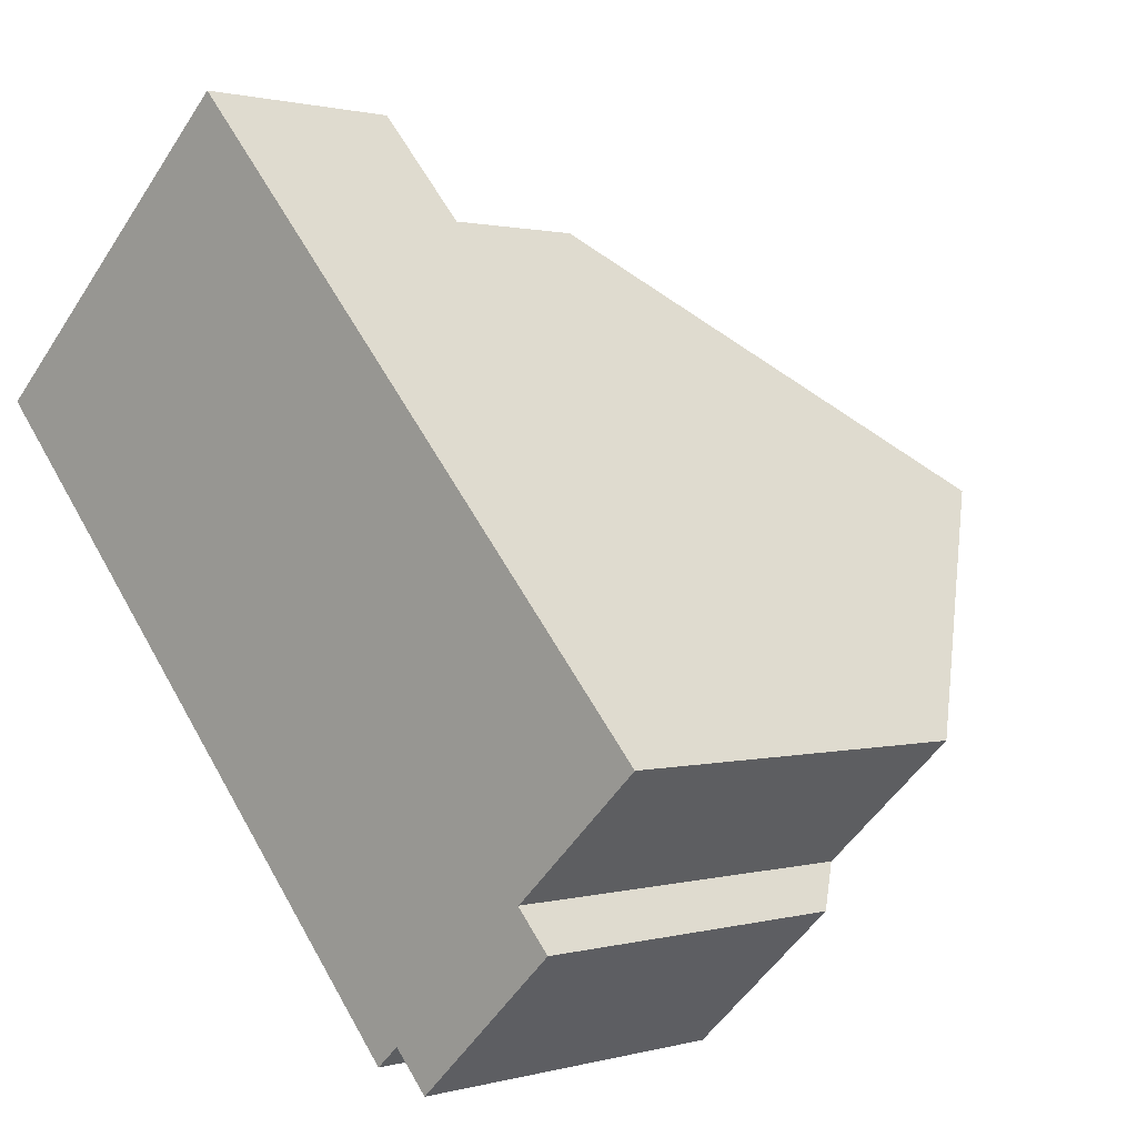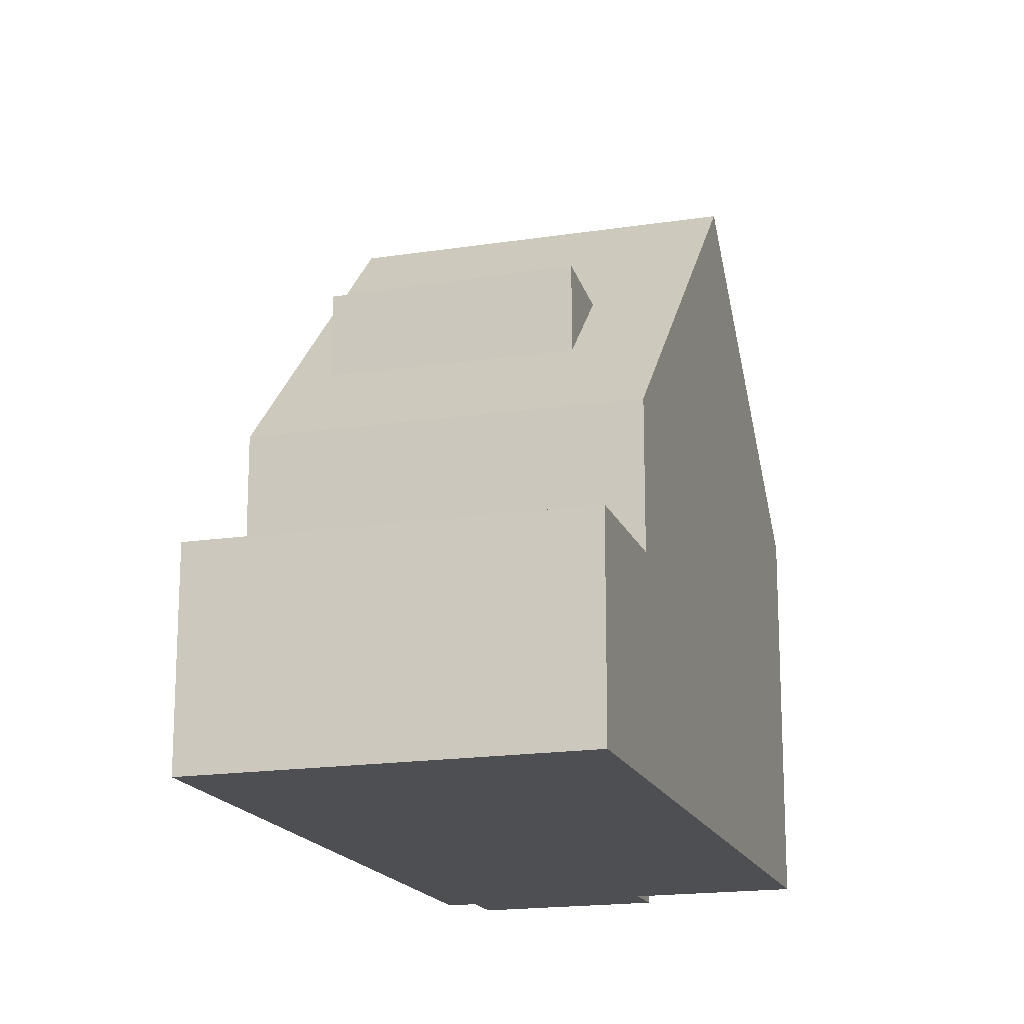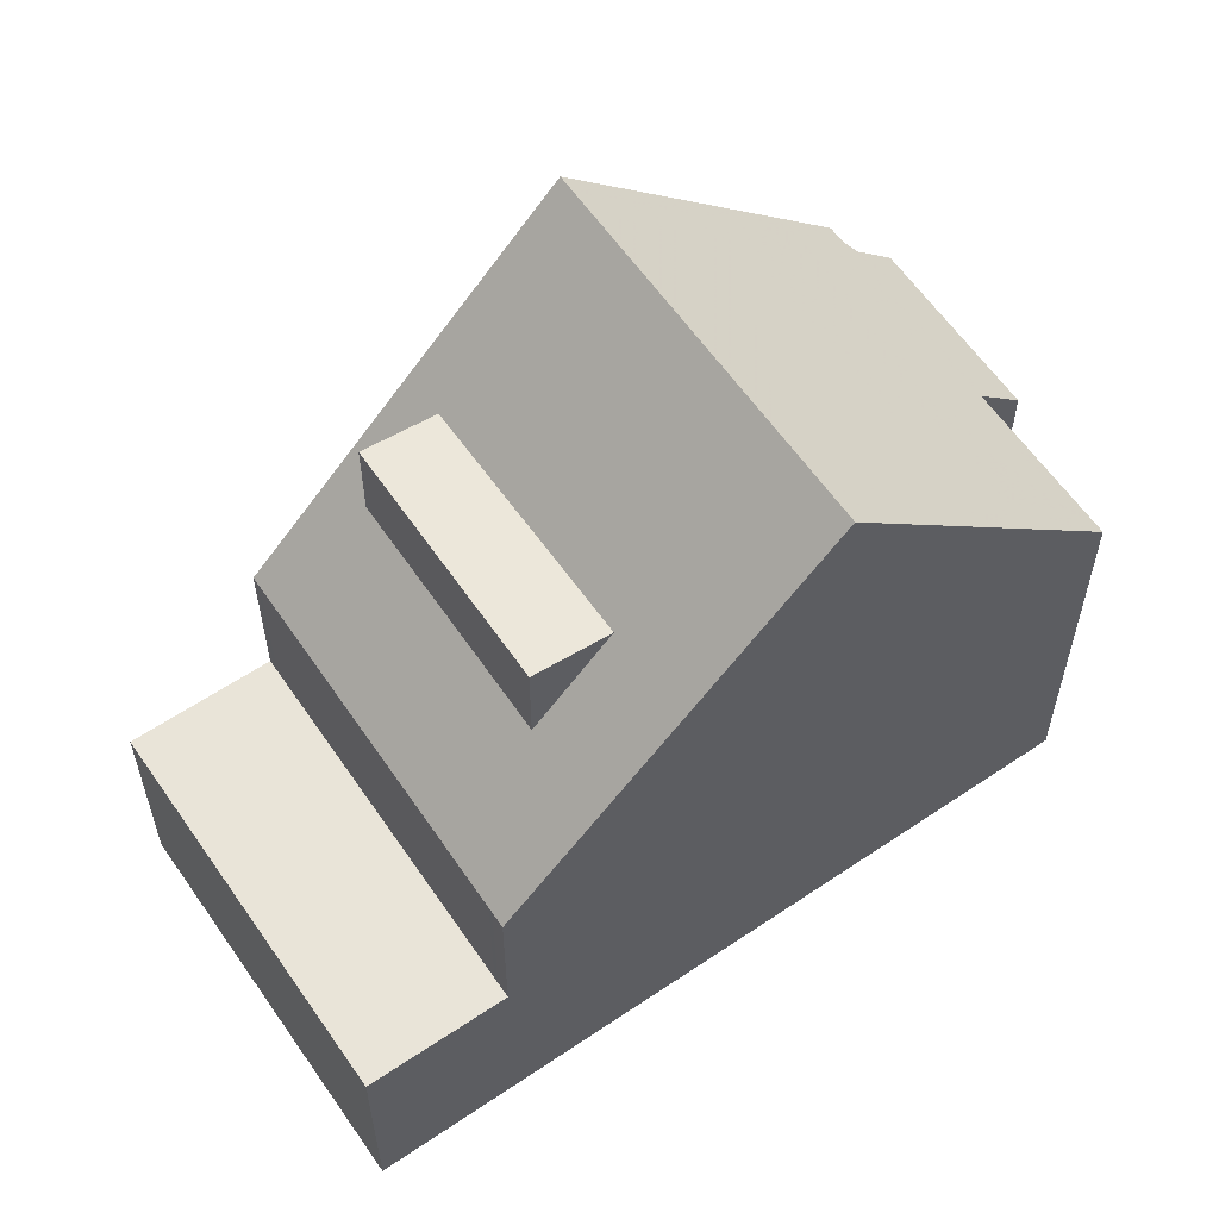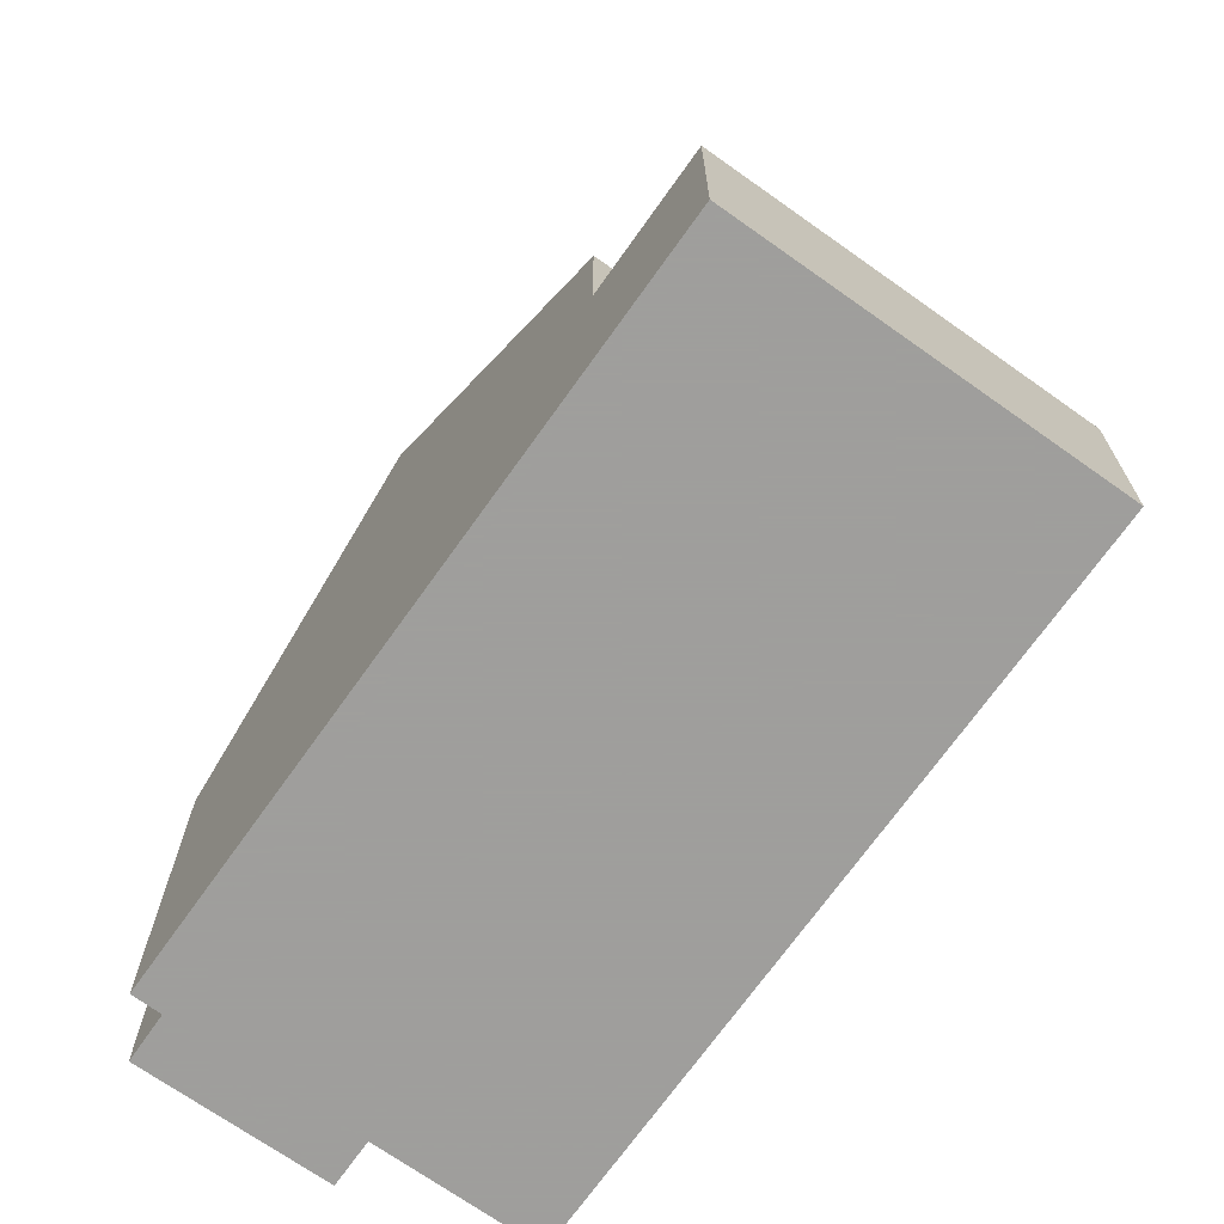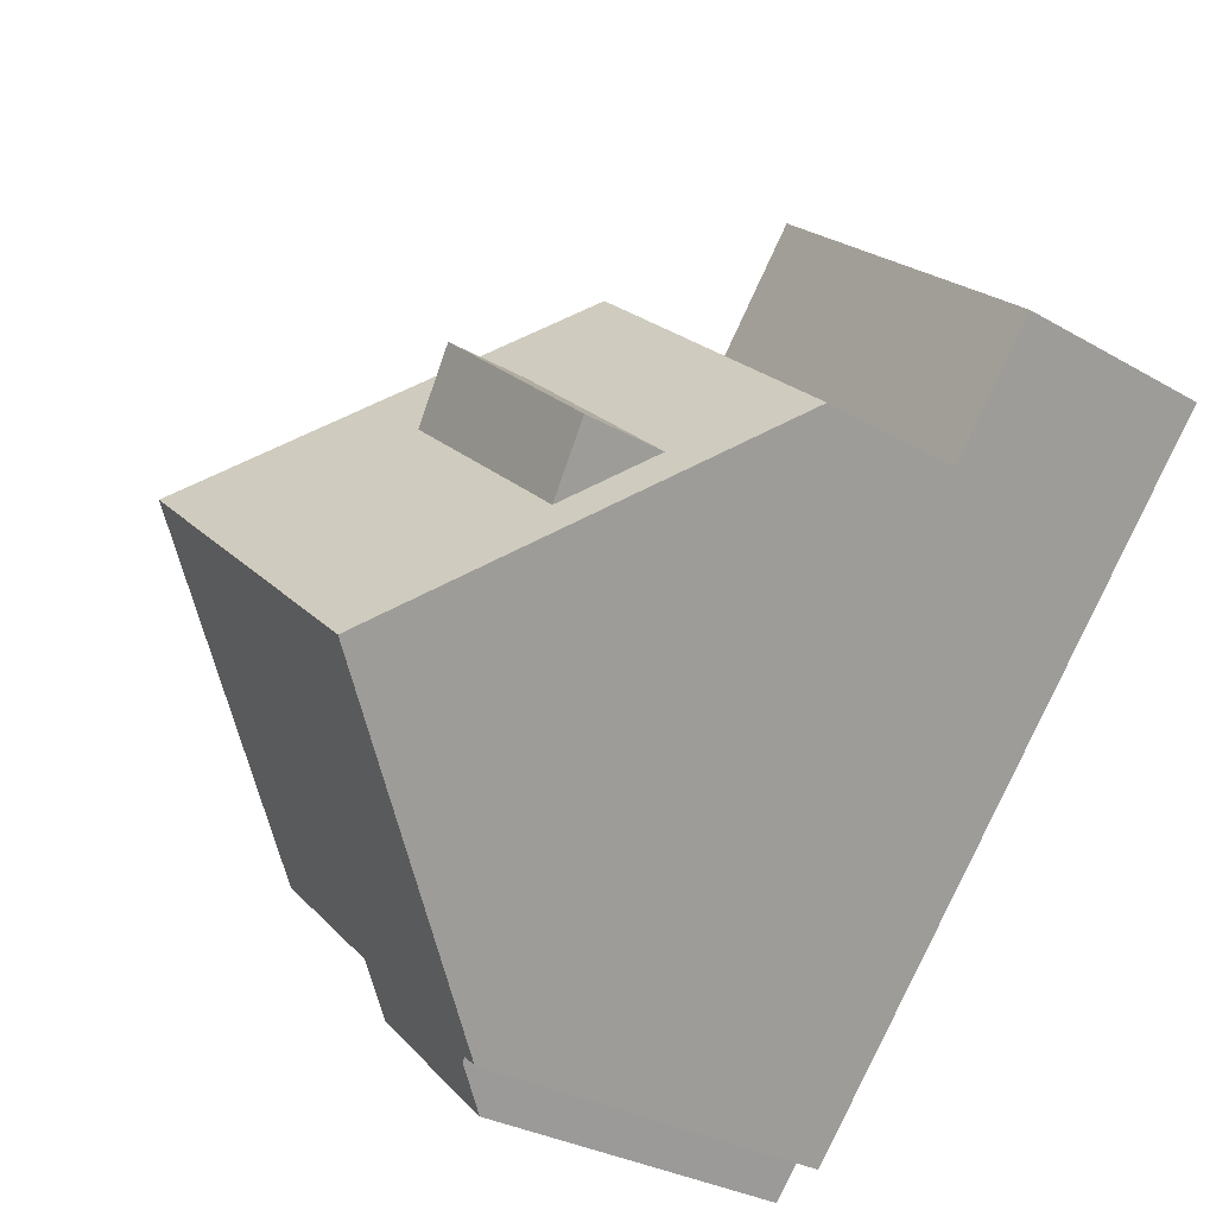
<metadata>
{"format":"obj","ext":"obj","renderer":"f3d","projection":"perspective","resolution":1024,"background":"white","views":[{"elev":1.1,"azim":-135.8,"up":"+Y"},{"elev":-17.5,"azim":154.9,"up":"+Z"},{"elev":60.4,"azim":-166.9,"up":"+Z"},{"elev":-71.1,"azim":102.3,"up":"+Z"},{"elev":-30.4,"azim":50.0,"up":"+Y"}]}
</metadata>
<code>
v -499.3 -46 6.089
v -499.7 -45.69 6.083
v -500.2 -46.25 5.319
v -502.4 -44.22 5.342
v -501.9 -43.66 6.1
v -503.8 -41.88 6.101
v -495.9 -33.06 3.304
v -491.3 -37.19 3.331
v -500.8 -38.51 10.62
v -496.3 -42.62 10.63
v -498.3 -44.92 7.541
v -502.8 -40.78 7.571
v -502.4 -40.25 8.276
v -497.8 -44.36 8.297
v -502.2 -40.42 8.277
v -500.6 -38.67 10.62
v -502.7 -40.95 7.569
v -496.3 -42.56 10.62
v -497.9 -44.3 8.297
v -498.4 -44.86 7.542
v -496.3 -42.62 10.63
v -500.8 -38.51 10.62
v -499 -36.56 8.031
v -494.5 -40.69 8.054
v -498.8 -36.73 8.032
v -500.6 -38.67 10.62
v -494.6 -40.63 8.053
v -496.3 -42.56 10.62
v -492.9 -38.87 5.636
v -497.3 -34.71 5.577
v -492.9 -38.87 3.306
v -497.3 -34.71 3.279
v -499 -36.9 8.264
v -499.2 -36.74 8.265
v -495.2 -40.35 8.246
v -494.6 -40.83 8.243
v -494.7 -40.77 8.244
v -498.1 -37.72 8.26
v -495 -40.2 8.051
v -497.9 -37.55 8.036
v -495.7 -33.23 3.305
v -503.7 -42.04 6.101
v -497.2 -34.88 3.28
v -497.2 -34.88 5.58
v -499.4 -45.94 6.088
v -492.9 -38.81 3.305
v -492.9 -38.81 5.635
v -491.4 -37.13 3.33
v -502 -43.81 5.899
v -499.8 -45.82 5.898
v -498.8 -45.27 6.991
v -503 -41.34 7.035
v -503.2 -41.18 7.037
v -498.7 -45.33 6.991
v -499.8 -45.79 5.946
v -502 -43.75 5.968
v -498.9 -44.43 7.545
v -499.2 -44.84 6.996
v -500 -45.62 5.947
v -491.9 -36.7 3.328
v -496.8 -42.14 10.62
v -500 -45.66 5.898
v -498.4 -43.87 8.295
v -496.8 -42.14 10.62
v -500.4 -46.09 5.321
v -493.4 -38.38 3.303
v -495 -40.2 8.051
v -495.2 -40.35 8.246
v -495.2 -40.35 8.246
v -494.4 -39.46 8.398
v -493.4 -38.38 5.629
v -494.4 -39.46 7.066
v -494.4 -39.46 8.002
v -495.7 -33.23 3.305
v -495.9 -33.07 3.304
v -491.3 -37.19 3.331
v -491.4 -37.13 3.33
v -491.9 -36.71 3.328
v -497.3 -34.71 3.279
v -497.2 -34.88 3.28
v -492.9 -38.81 3.305
v -492.9 -38.87 3.306
v -493.4 -38.38 3.303
v -497.2 -34.88 5.58
v -493.4 -38.38 5.629
v -497.3 -34.71 5.577
v -492.9 -38.81 5.635
v -492.9 -38.87 5.636
v -502.9 -41.49 7.033
v -502.5 -41.09 7.568
v -503.5 -42.18 6.101
v -495.5 -33.37 3.306
v -495.5 -33.37 3.306
v -500.4 -38.81 10.62
v -498.7 -36.87 8.032
v -498.8 -37.04 8.263
v -497 -35.02 3.281
v -497 -35.02 5.582
v -500.4 -38.81 10.62
v -502 -40.56 8.278
v -497 -35.02 3.281
v -497 -35.02 5.582
v -494.4 -39.46 7.066
v -498.1 -35.96 7.017
v -498 -36.1 7.019
v -494.4 -39.46 8.398
v -494.4 -39.46 8.002
v -498.3 -35.8 7.014
v -493.9 -39.89 7.072
v -493.8 -39.95 7.073
v -494.4 -39.46 7.066
v -494.4 -39.46 8.398
v -497.2 -36.79 8.419
v -497.2 -36.79 7.028
v -497.2 -36.79 7.986
v -495.6 -33.28 3.305
v -495.6 -33.28 3.305
v -500.5 -38.73 10.62
v -498.8 -36.78 8.032
v -498.9 -36.95 8.264
v -498.1 -36.02 7.017
v -497.1 -34.93 3.281
v -497.1 -34.93 5.58
v -503 -41.4 7.034
v -502.6 -41 7.569
v -503.6 -42.09 6.101
v -502.1 -40.47 8.277
v -500.5 -38.73 10.62
v -497.1 -34.93 3.281
v -497.1 -34.93 5.58
v -491.5 -37.06 3.33
v -491.5 -37.07 3.33
v -496.4 -42.5 10.62
v -498.8 -45.21 6.992
v -498.5 -44.8 7.542
v -499.5 -45.89 6.087
v -498 -44.24 8.297
v -496.4 -42.5 10.62
v -493 -38.75 3.305
v -493 -38.75 5.634
v -494 -39.83 7.071
v -494.6 -40.57 8.053
v -493 -38.75 3.305
v -493 -38.75 5.634
v -494.8 -40.71 8.244
v -491.5 -36.99 3.329
v -491.6 -36.99 3.329
v -496.5 -42.42 10.62
v -498.9 -45.13 6.993
v -498.6 -44.72 7.542
v -499.5 -45.81 6.085
v -498 -44.16 8.296
v -496.5 -42.42 10.62
v -493.1 -38.67 3.304
v -493.1 -38.67 5.633
v -494.1 -39.75 7.07
v -494.7 -40.49 8.053
v -493.1 -38.67 3.304
v -493.1 -38.67 5.633
v -494.9 -40.63 8.244
v -502.1 -42.18 7.026
v -501.8 -41.78 7.563
v -502.7 -42.87 6.101
v -497.2 -36.79 8.419
v -494.8 -34.05 3.31
v -494.8 -34.06 3.31
v -499.7 -39.5 10.62
v -497.9 -37.55 8.036
v -498.1 -37.72 8.26
v -497.2 -36.79 7.028
v -496.3 -35.71 3.286
v -496.3 -35.71 5.591
v -499.7 -39.5 10.62
v -498.1 -37.72 8.26
v -501.3 -41.24 8.281
v -496.3 -35.71 3.286
v -497.2 -36.79 8.419
v -496.3 -35.71 5.591
v -497.2 -36.79 7.028
v -497.2 -36.79 7.986
v -503.3 -41.93 6.434
v -502.5 -42.62 6.433
v -499.6 -45.26 6.432
v -503.6 -41.63 6.434
v -503.4 -41.79 6.434
v -499.2 -45.69 6.432
v -499.1 -45.74 6.432
v -499.2 -45.63 6.432
v -499.3 -45.55 6.432
v -503.4 -41.85 6.434
v -501.9 -43.66 6.096
v -499.9 -45.51 6.095
v -499.4 -45.94 6.094
v -499.3 -46 6.094
v -499.5 -45.88 6.094
v -499.5 -45.8 6.094
v -499.4 -45.94 6.088
v -499.3 -46 6.089
v -499.3 -46 8.882e-16
v -499.4 -45.94 0
v -499.8 -45.79 5.946
v -499.7 -45.69 6.083
v -499.7 -45.69 0
v -499.8 -45.79 0
v -500.4 -46.09 5.321
v -500.2 -46.25 5.319
v -500.2 -46.25 8.882e-16
v -500.4 -46.09 0
v -502 -43.81 5.899
v -502.4 -44.22 5.342
v -502.4 -44.22 0
v -502 -43.81 0
v -502.7 -42.87 6.101
v -501.9 -43.66 6.1
v -501.9 -43.66 0
v -502.7 -42.87 0
v -503.6 -41.63 6.434
v -503.8 -41.88 6.101
v -503.8 -41.88 8.882e-16
v -503.6 -41.63 0
v -495.7 -33.23 3.305
v -495.9 -33.06 3.304
v -495.9 -33.06 0
v -495.7 -33.23 0
v -491.3 -37.19 3.331
v -491.3 -37.19 3.331
v -491.3 -37.19 0
v -491.3 -37.19 0
v -497.8 -44.36 8.297
v -496.3 -42.62 10.63
v -496.3 -42.62 -1.776e-15
v -497.8 -44.36 0
v -498.7 -45.33 6.991
v -498.3 -44.92 7.541
v -498.3 -44.92 0
v -498.7 -45.33 0
v -502.4 -40.25 8.276
v -502.8 -40.78 7.571
v -502.8 -40.78 8.882e-16
v -502.4 -40.25 0
v -500.8 -38.51 10.62
v -502.4 -40.25 8.276
v -502.4 -40.25 0
v -500.8 -38.51 0
v -498.3 -44.92 7.541
v -497.8 -44.36 8.297
v -497.8 -44.36 0
v -498.3 -44.92 0
v -499.2 -36.74 8.265
v -500.8 -38.51 10.62
v -500.8 -38.51 0
v -499.2 -36.74 0
v -498.3 -35.8 7.014
v -499 -36.56 8.031
v -499 -36.56 0
v -498.3 -35.8 0
v -494.6 -40.83 8.243
v -494.5 -40.69 8.054
v -494.5 -40.69 0
v -494.6 -40.83 0
v -499 -36.56 8.031
v -499.2 -36.74 8.265
v -499.2 -36.74 0
v -499 -36.56 0
v -496.3 -42.62 10.63
v -494.6 -40.83 8.243
v -494.6 -40.83 0
v -496.3 -42.62 -1.776e-15
v -495.6 -33.28 3.305
v -495.7 -33.23 3.305
v -495.7 -33.23 0
v -495.6 -33.28 0
v -503.8 -41.88 6.101
v -503.7 -42.04 6.101
v -503.7 -42.04 0
v -503.8 -41.88 8.882e-16
v -499.5 -45.89 6.087
v -499.4 -45.94 6.088
v -499.4 -45.94 0
v -499.5 -45.89 0
v -491.3 -37.19 3.331
v -491.4 -37.13 3.33
v -491.4 -37.13 0
v -491.3 -37.19 0
v -502 -43.75 5.968
v -502 -43.81 5.899
v -502 -43.81 0
v -502 -43.75 -8.882e-16
v -500.2 -46.25 5.319
v -499.8 -45.82 5.898
v -499.8 -45.82 0
v -500.2 -46.25 8.882e-16
v -502.8 -40.78 7.571
v -503.2 -41.18 7.037
v -503.2 -41.18 0
v -502.8 -40.78 8.882e-16
v -499.1 -45.74 6.432
v -498.7 -45.33 6.991
v -498.7 -45.33 0
v -499.1 -45.74 0
v -499.8 -45.82 5.898
v -499.8 -45.79 5.946
v -499.8 -45.79 0
v -499.8 -45.82 0
v -501.9 -43.66 6.096
v -502 -43.75 5.968
v -502 -43.75 -8.882e-16
v -501.9 -43.66 -8.882e-16
v -491.5 -36.99 3.329
v -491.9 -36.7 3.328
v -491.9 -36.7 0
v -491.5 -36.99 0
v -502.4 -44.22 5.342
v -500.4 -46.09 5.321
v -500.4 -46.09 0
v -502.4 -44.22 0
v -495.9 -33.06 3.304
v -495.9 -33.07 3.304
v -495.9 -33.07 0
v -495.9 -33.06 0
v -492.9 -38.87 3.306
v -491.3 -37.19 3.331
v -491.3 -37.19 0
v -492.9 -38.87 0
v -495.9 -33.07 3.304
v -497.3 -34.71 3.279
v -497.3 -34.71 -4.441e-16
v -495.9 -33.07 0
v -493.8 -39.95 7.073
v -492.9 -38.87 5.636
v -492.9 -38.87 0
v -493.8 -39.95 -8.882e-16
v -503.6 -42.09 6.101
v -503.5 -42.18 6.101
v -503.5 -42.18 8.882e-16
v -503.6 -42.09 0
v -494.8 -34.05 3.31
v -495.5 -33.37 3.306
v -495.5 -33.37 0
v -494.8 -34.05 4.441e-16
v -497.3 -34.71 5.577
v -498.3 -35.8 7.014
v -498.3 -35.8 0
v -497.3 -34.71 0
v -494.5 -40.69 8.054
v -493.8 -39.95 7.073
v -493.8 -39.95 -8.882e-16
v -494.5 -40.69 0
v -495.5 -33.37 3.306
v -495.6 -33.28 3.305
v -495.6 -33.28 0
v -495.5 -33.37 0
v -503.7 -42.04 6.101
v -503.6 -42.09 6.101
v -503.6 -42.09 0
v -503.7 -42.04 0
v -491.4 -37.13 3.33
v -491.5 -37.06 3.33
v -491.5 -37.06 -4.441e-16
v -491.4 -37.13 0
v -499.5 -45.81 6.085
v -499.5 -45.89 6.087
v -499.5 -45.89 0
v -499.5 -45.81 0
v -491.5 -37.06 3.33
v -491.5 -36.99 3.329
v -491.5 -36.99 0
v -491.5 -37.06 -4.441e-16
v -499.7 -45.69 6.083
v -499.5 -45.81 6.085
v -499.5 -45.81 0
v -499.7 -45.69 0
v -503.5 -42.18 6.101
v -502.7 -42.87 6.101
v -502.7 -42.87 0
v -503.5 -42.18 8.882e-16
v -491.9 -36.7 3.328
v -494.8 -34.05 3.31
v -494.8 -34.05 4.441e-16
v -491.9 -36.7 0
v -503.2 -41.18 7.037
v -503.6 -41.63 6.434
v -503.6 -41.63 0
v -503.2 -41.18 0
v -499.3 -46 6.094
v -499.1 -45.74 6.432
v -499.1 -45.74 0
v -499.3 -46 0
v -501.9 -43.66 6.1
v -501.9 -43.66 6.096
v -501.9 -43.66 -8.882e-16
v -501.9 -43.66 0
v -499.3 -46 6.089
v -499.3 -46 6.094
v -499.3 -46 0
v -499.3 -46 8.882e-16
v -499.3 -46 0
v -499.7 -45.69 0
v -500.2 -46.25 0
v -502.4 -44.22 0
v -501.9 -43.66 0
v -503.8 -41.88 0
v -495.9 -33.06 0
v -491.3 -37.19 0
f 175 63 57 162
f 34 23 25 33
f 65 4 49 62
f 173 64 63 175
f 15 13 9 16
f 17 12 13 15
f 18 10 14 19
f 19 14 11 20
f 37 27 24 36
f 160 68 67 157
f 176 66 71 178
f 33 26 22 34
f 36 21 28 37
f 148 61 68 160
f 179 72 73 180
f 180 73 70 177
f 53 12 17 52
f 44 30 32 43
f 51 20 11 54
f 46 31 29 47
f 162 57 58 161
f 192 59 56 191
f 75 7 41 74
f 77 48 8 76
f 185 42 6 184
f 194 1 45 193
f 147 78 60 146
f 62 49 56 59
f 135 20 51 134
f 193 45 136 195
f 117 74 41 116
f 59 55 50 62
f 137 19 20 135
f 62 50 3 65
f 138 18 19 137
f 120 33 25 119
f 139 46 47 140
f 118 26 33 120
f 119 25 104 121
f 107 39 35 106
f 104 25 23 108
f 110 24 27 109
f 157 67 111 156
f 103 39 107
f 79 75 74 80
f 81 77 76 82
f 158 83 78 147
f 122 80 74 117
f 125 90 89 124
f 181 91 126 190
f 166 93 92 165
f 169 96 95 168
f 167 94 96 169
f 168 95 105 170
f 171 97 93 166
f 127 100 90 125
f 128 99 100 127
f 129 101 102 130
f 121 104 84 123
f 108 86 84 104
f 109 87 88 110
f 156 111 85 159
f 164 112 69 174
f 114 40 115
f 115 40 38 113
f 170 105 98 172
f 116 92 93 117
f 119 95 96 120
f 120 96 94 118
f 121 105 95 119
f 117 93 97 122
f 124 52 17 125
f 190 126 42 185
f 125 17 15 127
f 127 15 16 128
f 130 44 43 129
f 123 98 105 121
f 131 48 77 132
f 150 135 134 149
f 195 136 151 196
f 152 137 135 150
f 153 138 137 152
f 154 139 140 155
f 141 109 27 142
f 132 77 81 143
f 144 87 109 141
f 142 27 37 145
f 145 37 28 133
f 146 131 132 147
f 149 58 57 150
f 196 151 2 55 59 192
f 150 57 63 152
f 152 63 64 153
f 155 71 66 154
f 156 141 142 157
f 147 132 143 158
f 159 144 141 156
f 157 142 145 160
f 160 145 133 148
f 161 89 90 162
f 182 163 91 181
f 165 60 78 166
f 169 68 61 167
f 166 78 83 171
f 172 85 111 170
f 162 90 100 175
f 175 100 99 173
f 178 102 101 176
f 181 89 161 182
f 182 161 58 183
f 184 53 52 185
f 186 51 54 187
f 188 134 51 186
f 189 149 134 188
f 183 58 149 189
f 190 124 89 181
f 185 52 124 190
f 191 5 163 182 183 192
f 193 186 187 194
f 195 188 186 193
f 196 189 188 195
f 192 183 189 196
f 198 199 200 197
f 202 203 204 201
f 206 207 208 205
f 210 211 212 209
f 214 215 216 213
f 218 219 220 217
f 222 223 224 221
f 226 227 228 225
f 230 231 232 229
f 234 235 236 233
f 238 239 240 237
f 242 243 244 241
f 246 247 248 245
f 250 251 252 249
f 254 255 256 253
f 258 259 260 257
f 262 263 264 261
f 266 267 268 265
f 270 271 272 269
f 274 275 276 273
f 278 279 280 277
f 282 283 284 281
f 286 287 288 285
f 290 291 292 289
f 294 295 296 293
f 298 299 300 297
f 302 303 304 301
f 306 307 308 305
f 310 311 312 309
f 314 315 316 313
f 318 319 320 317
f 322 323 324 321
f 326 327 328 325
f 330 331 332 329
f 334 335 336 333
f 338 339 340 337
f 342 343 344 341
f 346 347 348 345
f 350 351 352 349
f 354 355 356 353
f 358 359 360 357
f 362 363 364 361
f 366 367 368 365
f 370 371 372 369
f 374 375 376 373
f 378 379 380 377
f 382 383 384 381
f 386 387 388 385
f 390 391 392 389
f 394 395 396 393
f 398 399 400 401 402 403 404 397

</code>
